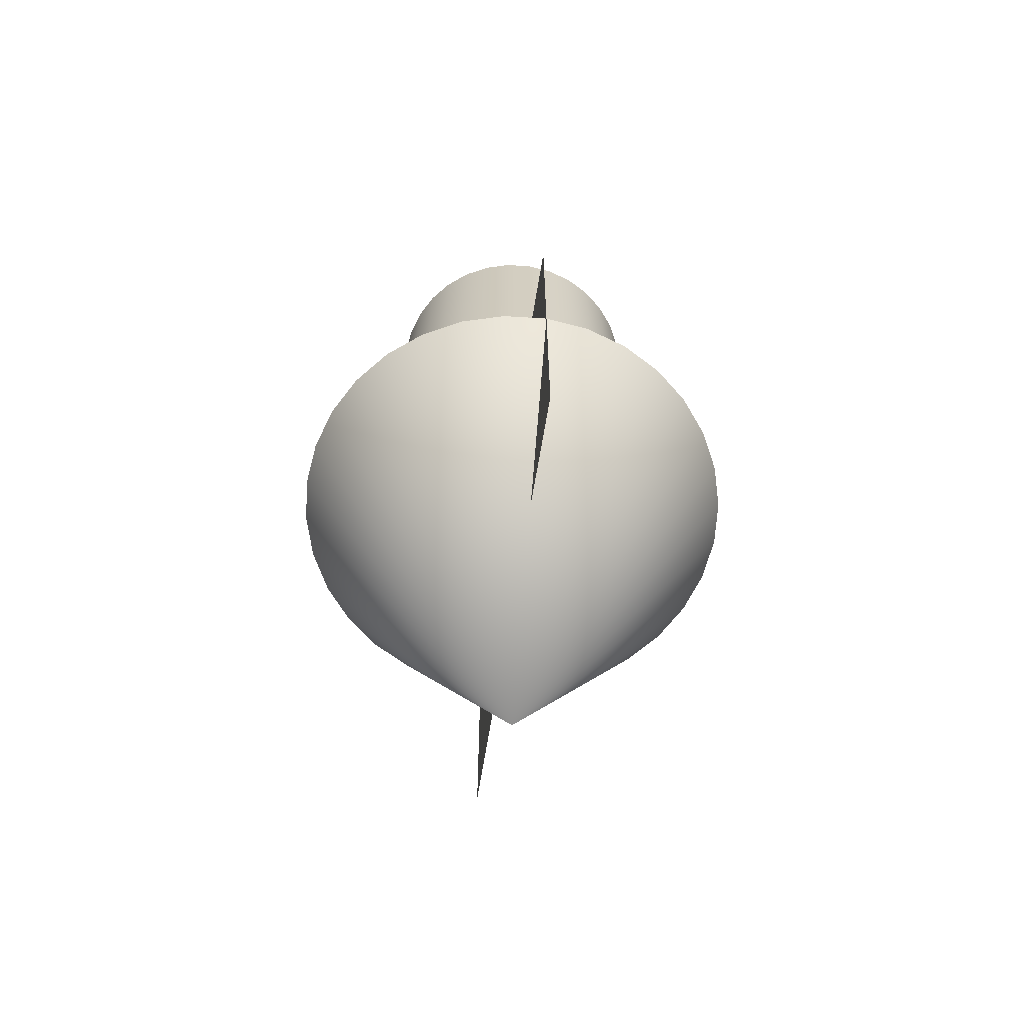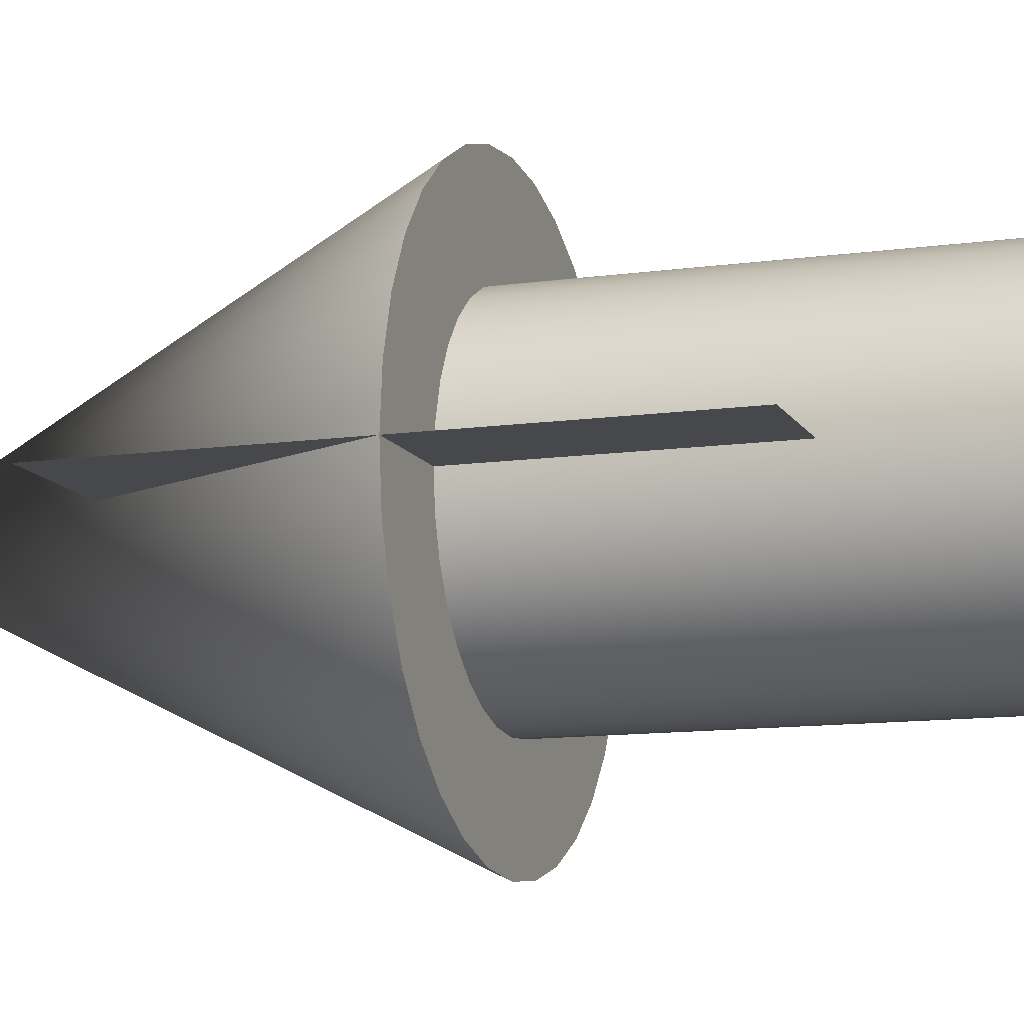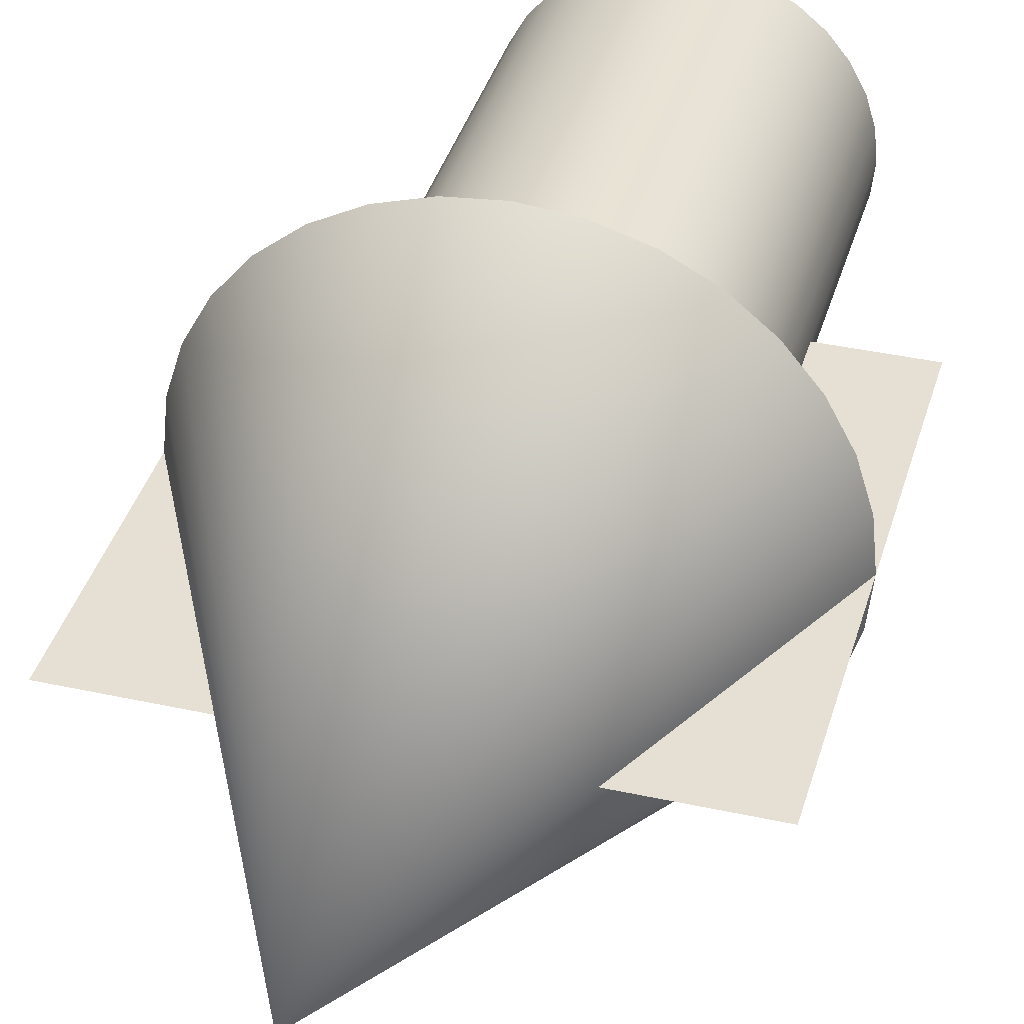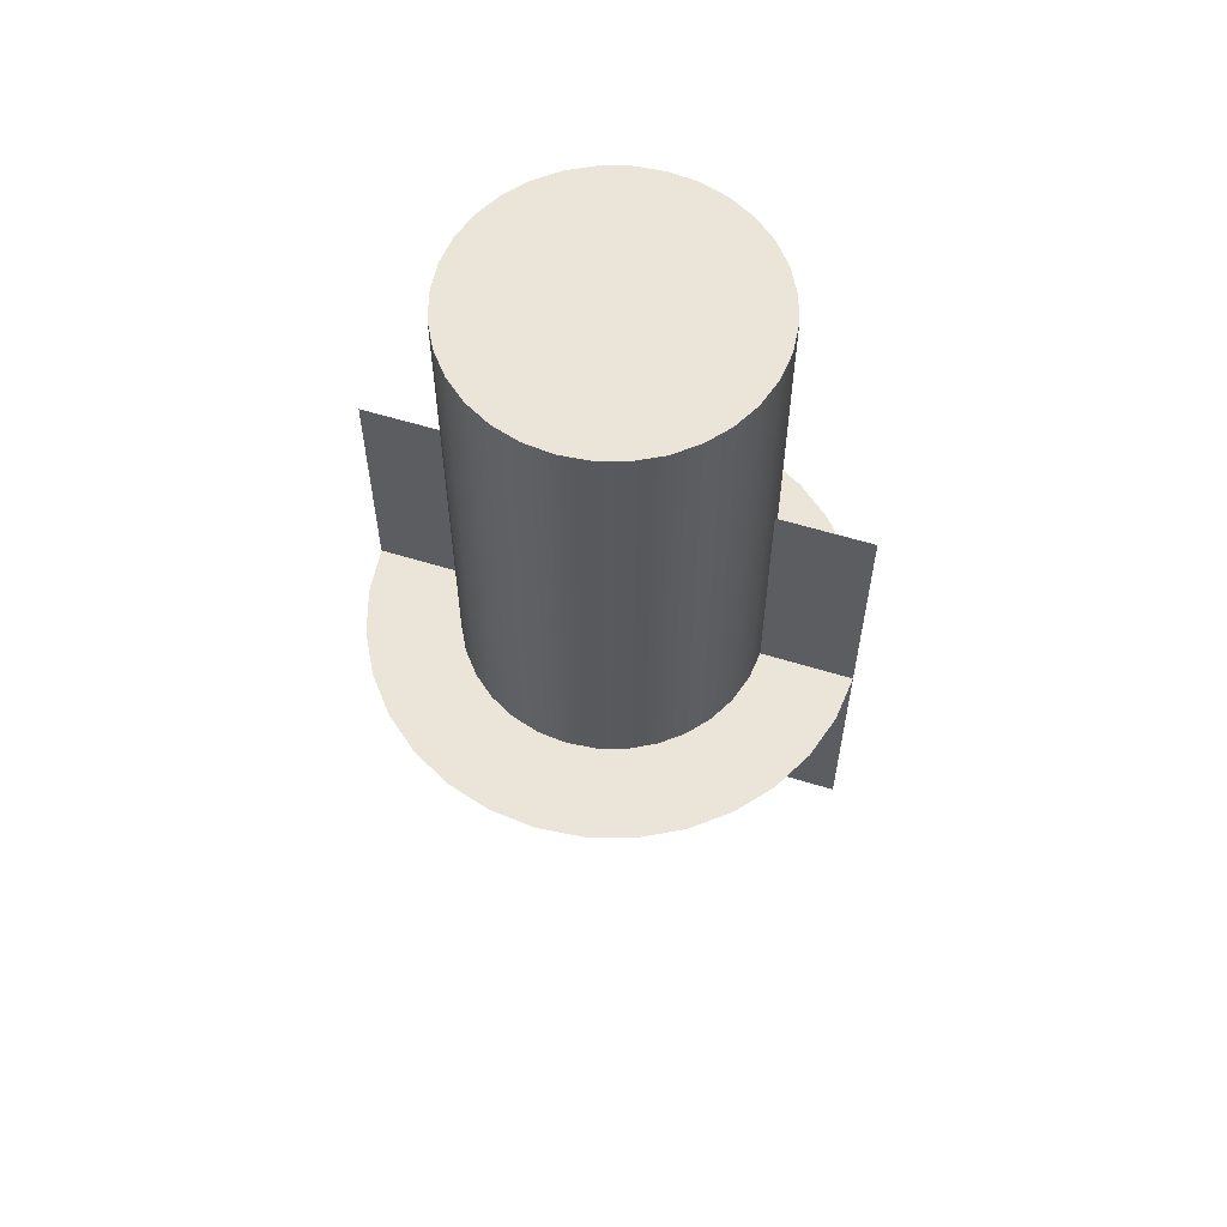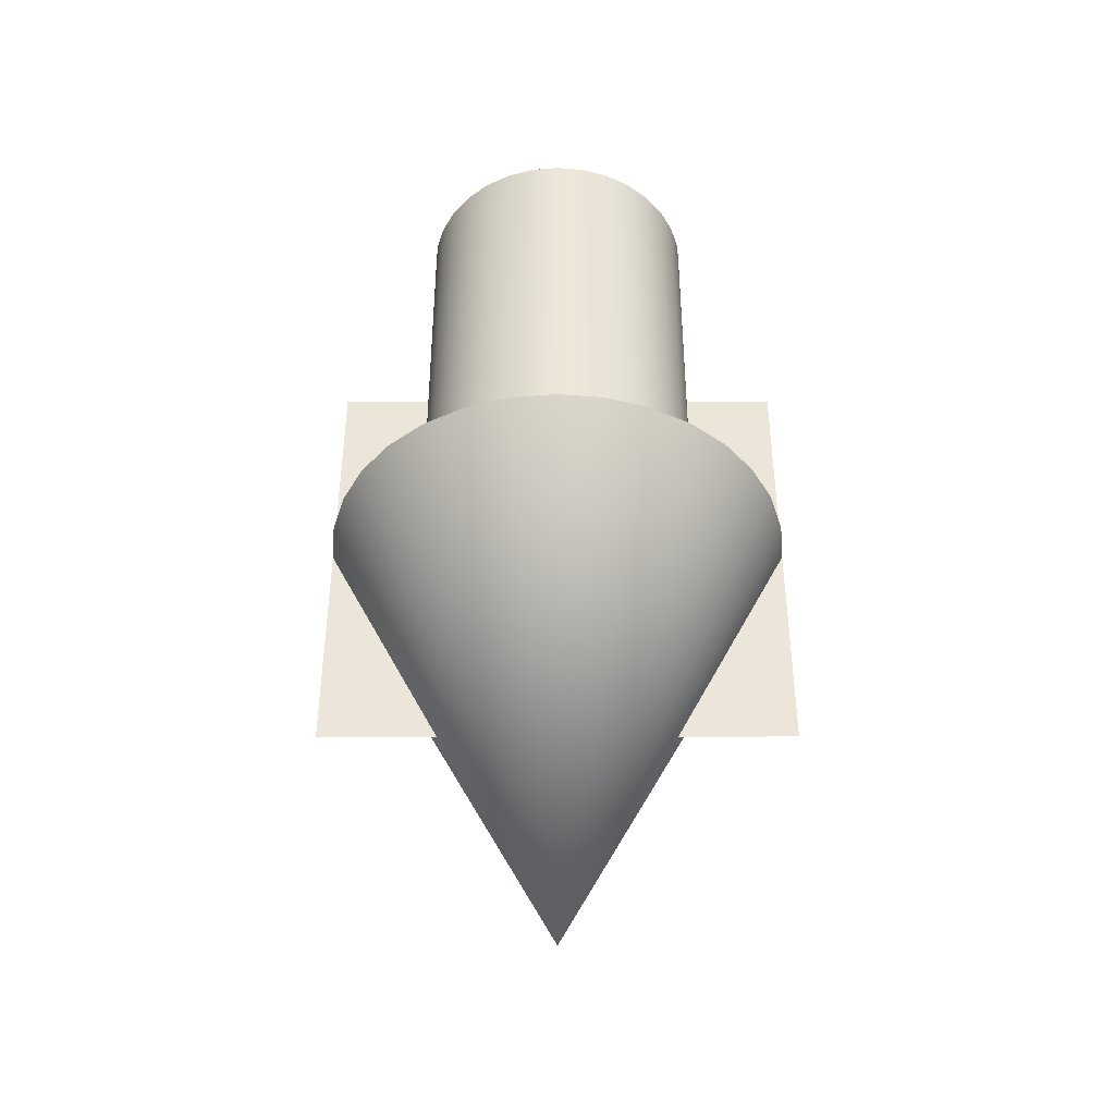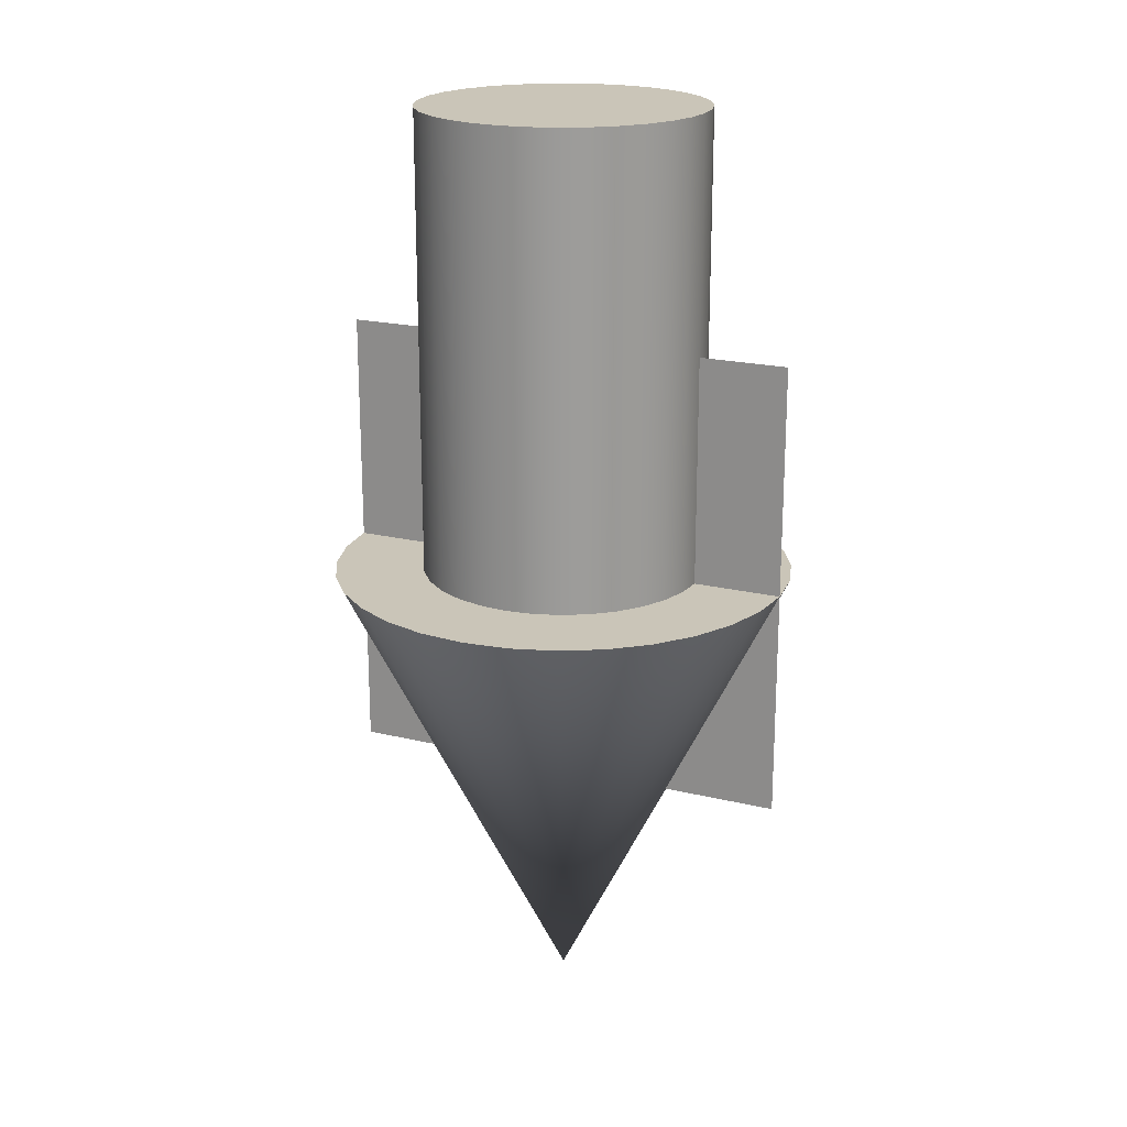
<metadata>
{"format":"obj","ext":"obj","renderer":"f3d","projection":"perspective","resolution":1024,"background":"white","views":[{"elev":-65.3,"azim":80.8,"up":"+Z"},{"elev":-11.5,"azim":-71.1,"up":"+Y"},{"elev":38.1,"azim":-164.4,"up":"+Y"},{"elev":59.6,"azim":-162.5,"up":"+Z"},{"elev":-42.1,"azim":0.1,"up":"+Z"},{"elev":20.3,"azim":-156.1,"up":"+Z"}]}
</metadata>
<code>
o plane
v -1 0 1
v 1 0 1
v -1 0 -1
v 1 0 -1
f 1 2 4 3
o arrow
v 0 -0.6159 2
v 0 -0.6159 -0
v 0.1202 -0.6041 2
v 0.1202 -0.6041 -0
v 0.2357 -0.569 2
v 0.2357 -0.569 -0
v 0.3422 -0.5121 2
v 0.3422 -0.5121 -0
v 0.4355 -0.4355 2
v 0.4355 -0.4355 -0
v 0.5121 -0.3422 2
v 0.5121 -0.3422 -0
v 0.569 -0.2357 2
v 0.569 -0.2357 -0
v 0.6041 -0.1202 2
v 0.6041 -0.1202 -0
v 0.6159 0 2
v 0.6159 0 -0
v 0.6041 0.1202 2
v 0.6041 0.1202 -0
v 0.569 0.2357 2
v 0.569 0.2357 -0
v 0.5121 0.3422 2
v 0.5121 0.3422 -0
v 0.4355 0.4355 2
v 0.4355 0.4355 -0
v 0.3422 0.5121 2
v 0.3422 0.5121 -0
v 0.2357 0.569 2
v 0.2357 0.569 -0
v 0.1202 0.6041 2
v 0.1202 0.6041 -0
v -0 0.6159 2
v -0 0.6159 -0
v -0.1202 0.6041 2
v -0.1202 0.6041 -0
v -0.2357 0.569 2
v -0.2357 0.569 -0
v -0.3422 0.5121 2
v -0.3422 0.5121 -0
v -0.4355 0.4355 2
v -0.4355 0.4355 -0
v -0.5121 0.3422 2
v -0.5121 0.3422 -0
v -0.569 0.2357 2
v -0.569 0.2357 -0
v -0.6041 0.1202 2
v -0.6041 0.1202 -0
v -0.6159 -0 2
v -0.6159 -0 -0
v -0.6041 -0.1202 2
v -0.6041 -0.1202 -0
v -0.569 -0.2357 2
v -0.569 -0.2357 -0
v -0.5121 -0.3422 2
v -0.5121 -0.3422 -0
v -0.4355 -0.4355 2
v -0.4355 -0.4355 -0
v -0.3422 -0.5121 2
v -0.3422 -0.5121 -0
v -0.2357 -0.569 2
v -0.2357 -0.569 -0
v -0.1202 -0.6041 2
v -0.1202 -0.6041 -0
v 0 -1 0
v 0.1951 -0.9808 0
v 0.3827 -0.9239 0
v 0.5556 -0.8315 -0
v 0.7071 -0.7071 0
v 0.8315 -0.5556 -0
v 0.9239 -0.3827 0
v 0.9808 -0.1951 -0
v 1 -0 0
v -0 0 -2
v 0.9808 0.1951 0
v 0.9239 0.3827 0
v 0.8315 0.5556 0
v 0.7071 0.7071 -0
v 0.5556 0.8315 -0
v 0.3827 0.9239 -0
v 0.1951 0.9808 -0
v -0 1 -0
v -0.1951 0.9808 -0
v -0.3827 0.9239 -0
v -0.5556 0.8315 -0
v -0.7071 0.7071 -0
v -0.8315 0.5556 0
v -0.9239 0.3827 0
v -0.9808 0.1951 0
v -1 -1e-06 0
v -0.9808 -0.1951 0
v -0.9239 -0.3827 0
v -0.8315 -0.5556 0
v -0.7071 -0.7071 0
v -0.5556 -0.8315 0
v -0.3827 -0.9239 0
v -0.1951 -0.9808 0
v 0 -0.6159 2
v 0.1202 -0.6041 2
v 0.1202 -0.6041 -0
v 0 -0.6159 -0
v 0.2357 -0.569 2
v 0.2357 -0.569 -0
v 0.3422 -0.5121 2
v 0.3422 -0.5121 -0
v 0.4355 -0.4355 2
v 0.4355 -0.4355 -0
v 0.5121 -0.3422 2
v 0.5121 -0.3422 -0
v 0.569 -0.2357 2
v 0.569 -0.2357 -0
v 0.6041 -0.1202 2
v 0.6041 -0.1202 -0
v 0.6159 0 2
v 0.6159 0 -0
v 0.6041 0.1202 2
v 0.6041 0.1202 -0
v 0.569 0.2357 2
v 0.569 0.2357 -0
v 0.5121 0.3422 2
v 0.5121 0.3422 -0
v 0.4355 0.4355 2
v 0.4355 0.4355 -0
v 0.3422 0.5121 2
v 0.3422 0.5121 -0
v 0.2357 0.569 2
v 0.2357 0.569 -0
v 0.1202 0.6041 2
v 0.1202 0.6041 -0
v -0 0.6159 2
v -0 0.6159 -0
v -0.1202 0.6041 2
v -0.1202 0.6041 -0
v -0.2357 0.569 2
v -0.2357 0.569 -0
v -0.3422 0.5121 2
v -0.3422 0.5121 -0
v -0.4355 0.4355 2
v -0.4355 0.4355 -0
v -0.5121 0.3422 2
v -0.5121 0.3422 -0
v -0.569 0.2357 2
v -0.569 0.2357 -0
v -0.6041 0.1202 2
v -0.6041 0.1202 -0
v -0.6159 -0 2
v -0.6159 -0 -0
v -0.6041 -0.1202 2
v -0.6041 -0.1202 -0
v -0.569 -0.2357 2
v -0.569 -0.2357 -0
v -0.5121 -0.3422 2
v -0.5121 -0.3422 -0
v -0.4355 -0.4355 2
v -0.4355 -0.4355 -0
v -0.3422 -0.5121 2
v -0.3422 -0.5121 -0
v -0.2357 -0.569 2
v -0.2357 -0.569 -0
v -0.1202 -0.6041 2
v -0.1202 -0.6041 -0
v 0 -1 0
v 0.1951 -0.9808 0
v 0.3827 -0.9239 0
v 0.5556 -0.8315 -0
v 0.7071 -0.7071 0
v 0.8315 -0.5556 -0
v 0.9239 -0.3827 0
v 0.9808 -0.1951 -0
v 1 -0 0
v 0.9808 0.1951 0
v 0.9239 0.3827 0
v 0.8315 0.5556 0
v 0.7071 0.7071 -0
v 0.5556 0.8315 -0
v 0.3827 0.9239 -0
v 0.1951 0.9808 -0
v -0 1 -0
v -0.1951 0.9808 -0
v -0.3827 0.9239 -0
v -0.5556 0.8315 -0
v -0.7071 0.7071 -0
v -0.8315 0.5556 0
v -0.9239 0.3827 0
v -0.9808 0.1951 0
v -1 -1e-06 0
v -0.9808 -0.1951 0
v -0.9239 -0.3827 0
v -0.8315 -0.5556 0
v -0.7071 -0.7071 0
v -0.5556 -0.8315 0
v -0.3827 -0.9239 0
v -0.1951 -0.9808 0
f 102 105 104 103
f 103 104 107 106
f 106 107 109 108
f 108 109 111 110
f 110 111 113 112
f 112 113 115 114
f 114 115 117 116
f 116 117 119 118
f 118 119 121 120
f 120 121 123 122
f 122 123 125 124
f 124 125 127 126
f 126 127 129 128
f 128 129 131 130
f 130 131 133 132
f 132 133 135 134
f 134 135 137 136
f 136 137 139 138
f 138 139 141 140
f 140 141 143 142
f 142 143 145 144
f 144 145 147 146
f 146 147 149 148
f 148 149 151 150
f 150 151 153 152
f 152 153 155 154
f 154 155 157 156
f 156 157 159 158
f 158 159 161 160
f 160 161 163 162
f 8 6 165 66 64 62 60 58 56 54 52 50 48 46 44 42 40 38 36 34 32 30 28 26 24 22 20 18 16 14 12 10
f 162 163 68 164
f 164 68 105 102
f 5 7 9 11 13 15 17 19 21 23 25 27 29 31 33 35 37 39 41 43 45 47 49 51 53 55 57 59 61 63 65 67
f 166 78 167
f 167 78 168
f 168 78 169
f 169 78 170
f 170 78 171
f 171 78 172
f 172 78 173
f 173 78 174
f 174 78 175
f 175 78 176
f 176 78 177
f 177 78 178
f 178 78 179
f 179 78 180
f 180 78 181
f 181 78 182
f 182 78 183
f 183 78 184
f 184 78 185
f 185 78 186
f 186 78 187
f 187 78 188
f 188 78 189
f 189 78 190
f 190 78 191
f 191 78 192
f 192 78 193
f 193 78 194
f 194 78 195
f 195 78 196
f 196 78 197
f 197 78 166
f 69 70 71 72 73 74 75 76 77 79 80 81 82 83 84 85 86 87 88 89 90 91 92 93 94 95 96 97 98 99 100 101

</code>
